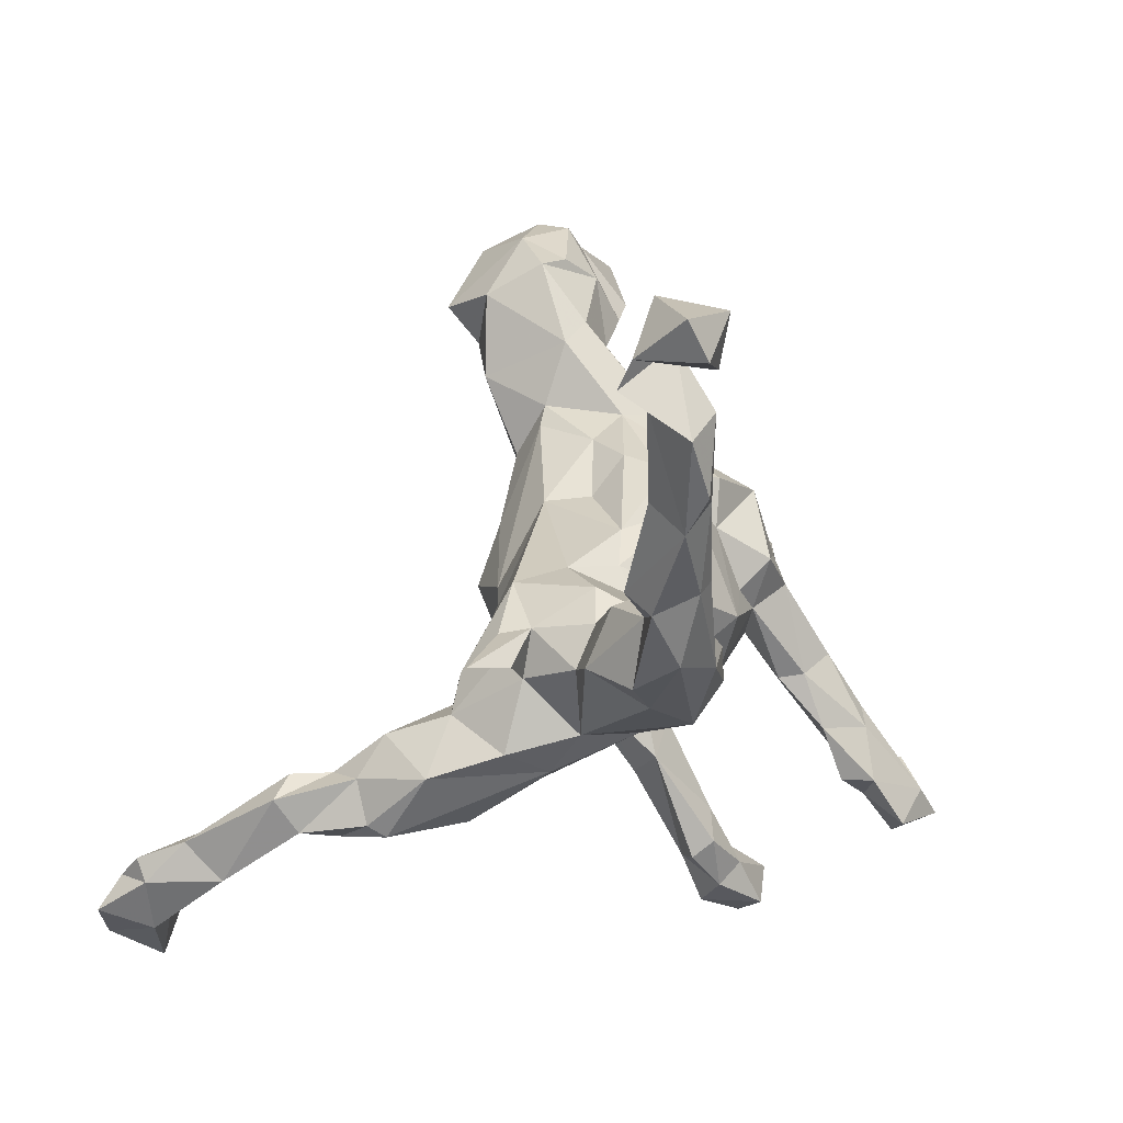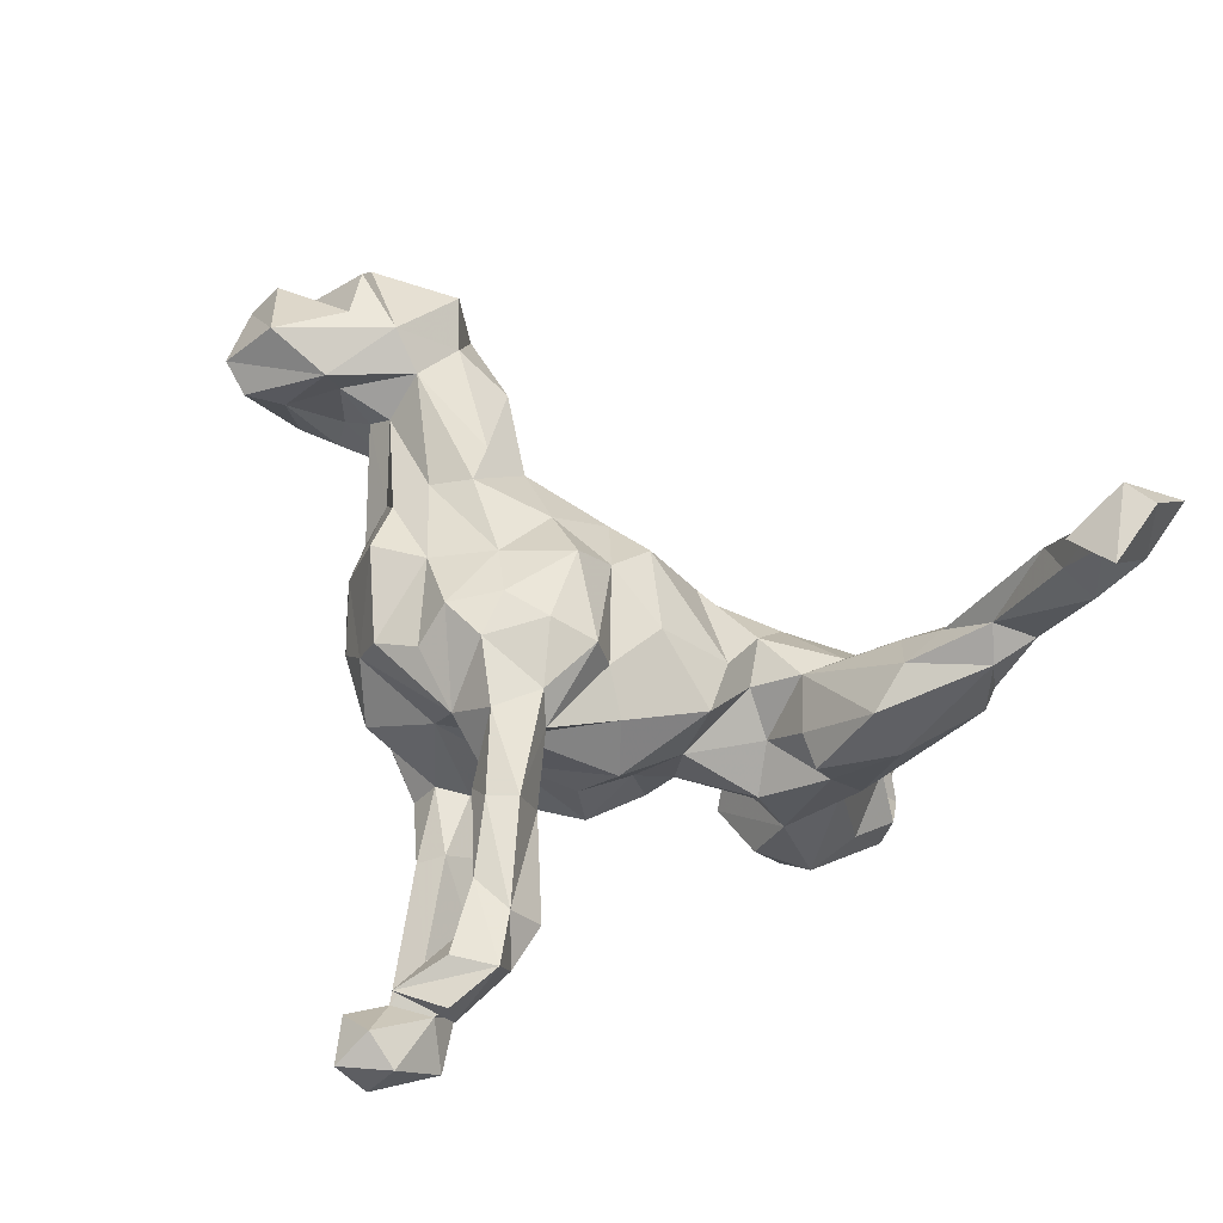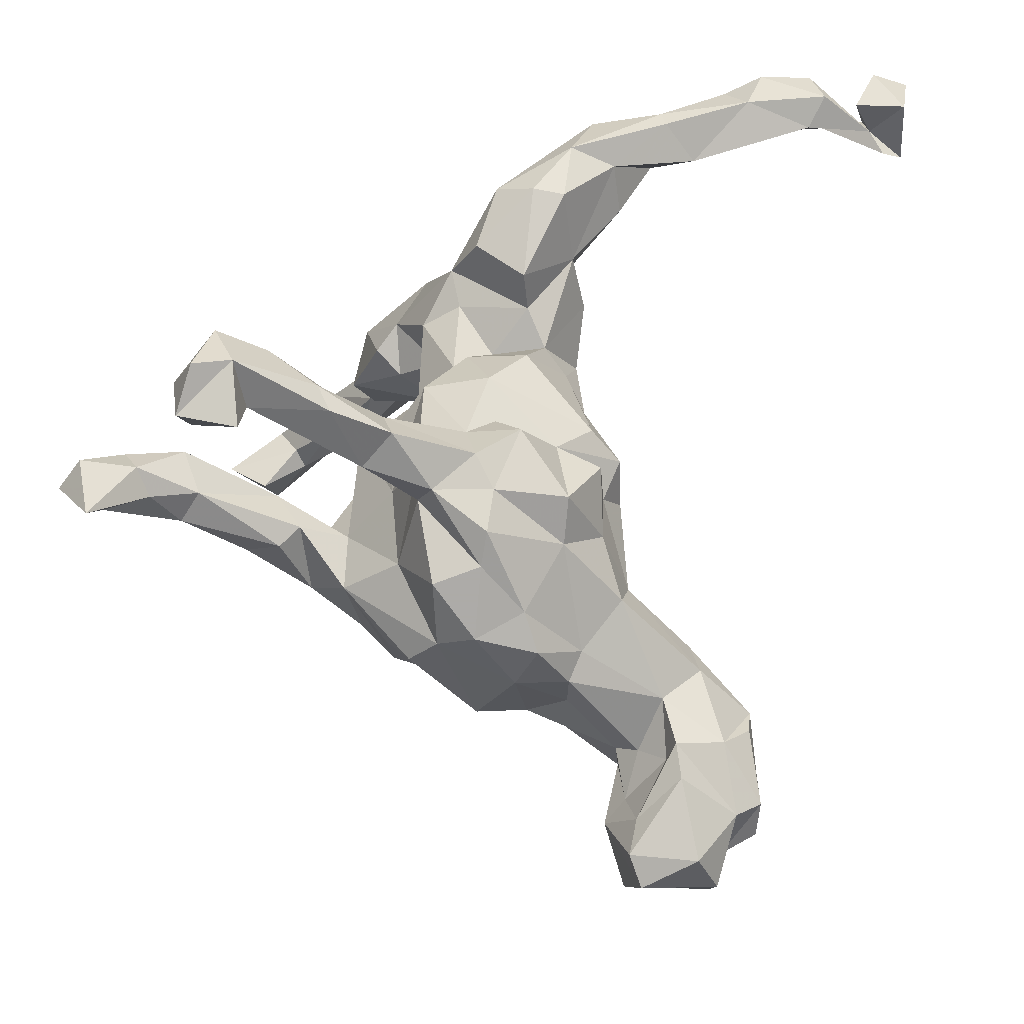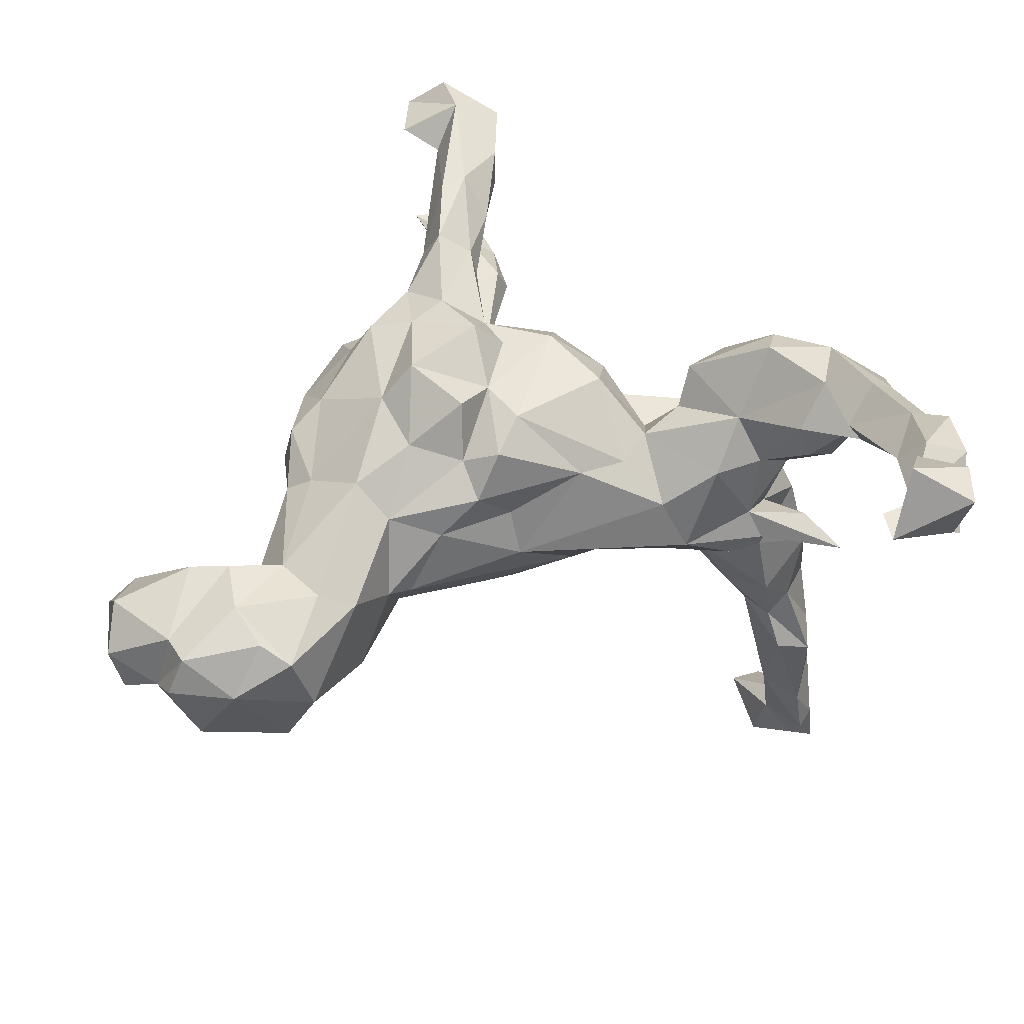
<metadata>
{"format":"obj","ext":"obj","renderer":"f3d","projection":"perspective","resolution":1024,"background":"white","views":[{"elev":27.6,"azim":-77.8,"up":"+Y"},{"elev":-64.0,"azim":157.7,"up":"+Y"},{"elev":57.2,"azim":87.1,"up":"+Z"},{"elev":22.1,"azim":-179.9,"up":"+Z"}]}
</metadata>
<code>
v 0.6503 0.1876 -0.132
v 0.6295 0.2701 -0.09422
v 0.6108 0.168 -0.2087
v 0.6379 0.3005 -0.165
v 0.5664 0.314 -0.2074
v 0.6114 0.1721 -0.1008
v 0.6173 0.294 -0.2183
v 0.519 0.2522 -0.04732
v 0.5439 0.3352 -0.1258
v 0.5203 0.3744 -0.1414
v 0.5173 0.2749 -0.2889
v 0.5031 0.3314 -0.2758
v 0.5185 0.2143 -0.2532
v 0.5543 0.1868 -0.1023
v 0.5428 0.3685 -0.1951
v 0.4937 0.1764 -0.1581
v 0.5203 0.1448 -0.1815
v 0.4619 0.2492 -0.04703
v 0.4664 0.2366 -0.08895
v 0.4526 0.1961 -0.2625
v 0.4042 0.1743 -0.219
v 0.4359 0.1983 -0.115
v 0.4474 0.3804 -0.1989
v 0.4472 0.3231 -0.08051
v 0.4082 0.3666 -0.121
v 0.4148 0.1677 -0.1438
v 0.3642 0.3741 -0.1492
v 0.3937 -0.03788 -0.05069
v 0.3814 0.05159 0.09156
v 0.3965 0.01807 0.03496
v 0.3781 0.03647 -0.08093
v 0.3804 0.2823 -0.3029
v 0.3676 -0.03756 0.1151
v 0.3868 0.09665 0.01413
v 0.3803 0.09547 -0.05238
v 0.3492 -0.1331 0.03535
v 0.349 0.1173 0.03525
v 0.3577 0.2355 -0.2494
v 0.3207 -0.06441 -0.07458
v 0.2981 -0.1665 0.002001
v 0.3367 0.3268 -0.2305
v 0.2842 0.1036 -0.1821
v 0.3433 0.04856 -0.1244
v 0.3374 0.03459 0.1337
v 0.2946 -0.02494 0.1922
v 0.3292 0.2981 -0.07293
v 0.3545 -0.0915 0.0843
v 0.2315 -0.2244 0.04667
v 0.3847 0.2361 -0.05153
v 0.2346 -0.143 0.1121
v 0.2877 -0.1572 -0.06657
v 0.2937 0.03422 -0.1612
v 0.2777 0.1803 0.05499
v 0.3112 -0.09411 0.1776
v 0.2727 0.2183 -0.2185
v 0.2334 -0.202 -0.06154
v 0.2313 0.1979 -0.1152
v 0.2753 0.2862 -0.09345
v 0.2302 0.1947 0.003923
v 0.2629 -0.01455 0.2337
v 0.242 0.09602 0.1581
v 0.2205 0.1172 -0.1575
v 0.2392 -0.07573 -0.1256
v 0.2168 -0.4248 0.4815
v 0.2224 -0.1492 -0.1078
v 0.2136 -0.5751 0.2488
v 0.1954 -0.11 0.2187
v 0.2212 -0.3448 0.4554
v 0.1919 -0.4098 0.4225
v 0.1495 -0.6195 0.2185
v 0.1969 0.1047 0.2127
v 0.1389 -0.3486 0.4952
v 0.2093 -0.08937 0.2654
v 0.1963 -0.2746 -0.006633
v 0.1548 -0.02582 0.2709
v 0.2001 0.1565 0.1065
v 0.1711 -0.3653 0.06737
v 0.2 -0.001936 0.2453
v 0.1661 -0.5618 0.1829
v 0.1822 -0.3154 0.0908
v 0.1531 0.1858 -0.02488
v 0.1594 -0.1869 -0.1138
v 0.1801 0.003241 -0.1623
v 0.1879 -0.1849 0.2975
v 0.1283 -0.5857 0.2565
v 0.1616 -0.1412 0.3399
v 0.1682 -0.3351 0.4247
v 0.1584 -0.2243 0.395
v 0.1579 -0.4544 0.1328
v 0.1441 -0.3058 0.363
v 0.0957 0.058 -0.1553
v 0.1391 -0.2473 -0.04302
v 0.1507 -0.494 0.1884
v 0.1234 -0.2396 0.4064
v 0.1357 -0.4258 0.1703
v 0.1199 -0.1474 0.1287
v 0.1319 -0.3704 0.04829
v 0.1579 -0.1927 0.2661
v 0.1467 -0.09615 -0.1739
v 0.1433 -0.4313 0.4541
v 0.08438 0.09447 0.1743
v 0.1539 -0.2848 0.0962
v 0.1082 -0.5006 0.1312
v 0.1211 -0.51 0.2219
v 0.1477 -0.2166 0.05273
v 0.121 0.163 0.0841
v 0.09845 0.1916 0.03239
v 0.11 -0.3506 0.4105
v 0.1994 0.1788 -0.1162
v 0.1047 0.04119 0.2533
v 0.1136 -0.1529 0.3103
v 0.09366 -0.3173 0.08896
v 0.1045 -0.1591 0.2725
v 0.122 0.157 0.1713
v 0.1169 -0.2564 0.004456
v 0.08933 -0.2297 0.3454
v 0.1595 -0.4018 0.5191
v 0.0895 -0.1889 -0.1036
v 0.1472 -0.1116 0.213
v 0.09098 -0.05575 -0.1529
v -0.009519 -0.1947 0.06604
v 0.07663 -0.3047 0.4279
v 0.06814 0.1908 0.1045
v 0.05072 0.1427 -0.005305
v 0.07356 -0.3743 0.4757
v 0.1065 -0.5798 0.1639
v 0.08075 -0.5297 0.1964
v 0.0769 -0.3091 0.3782
v 0.07357 -0.4453 0.1862
v 0.05808 -0.4703 0.1557
v 0.05774 -0.1617 -0.0655
v -0.04539 0.02877 -0.1252
v 0.09062 -0.03689 0.2314
v 0.06258 0.006566 0.215
v 0.04112 0.1497 0.1499
v -0.009628 0.0009093 0.2236
v 0.04479 -0.02191 -0.1775
v 0.02264 -0.1487 0.1322
v -0.01514 -0.09482 0.198
v 0.02005 -0.1992 -0.01392
v 0.03669 0.1349 -0.07346
v 0.004533 -0.1102 -0.1173
v -0.09256 -0.1539 -0.049
v -0.05322 0.1471 0.05853
v -0.08158 0.05993 0.1766
v -0.09057 -0.02807 0.1659
v -0.0954 -0.1055 0.04828
v -0.04954 -0.08559 0.1139
v -0.1176 0.1233 0.06812
v -0.07629 0.1027 -0.08276
v -0.2127 0.131 -0.06292
v -0.1031 -0.08057 -0.08877
v -0.1531 0.01137 0.08366
v -0.111 -0.04938 0.1137
v -0.1493 0.09167 0.1004
v -0.1504 -0.05486 -0.05513
v -0.1454 0.004398 -0.1011
v -0.1994 -0.07243 0.002311
v -0.1844 0.05773 -0.099
v -0.2032 -0.07098 -0.1068
v -0.1755 0.1436 0.006595
v -0.2186 -0.09252 0.07761
v -0.1999 0.06807 0.1358
v -0.2227 -0.1332 -0.05505
v -0.2284 -0.03553 0.1096
v -0.2759 -0.2114 -0.1533
v -0.2155 0.06271 0.1975
v -0.2884 0.02298 -0.1199
v -0.2859 -0.1349 -0.006162
v -0.2541 0.1595 0.06262
v -0.2526 -0.168 -0.02873
v -0.3376 0.08319 0.2537
v -0.2519 -0.05239 -0.1418
v -0.3268 0.1126 -0.05701
v -0.2844 0.1423 0.1445
v -0.294 -0.107 -0.2196
v -0.2718 -0.006699 0.2028
v -0.3187 0.1394 0.07596
v -0.2905 -0.1785 -0.2208
v -0.2827 -0.04542 0.1304
v -0.3374 -0.01632 -0.1222
v -0.3068 0.1154 -0.01536
v -0.3669 0.2205 0.1551
v -0.3539 -0.04879 -0.2123
v -0.3284 -0.1389 -0.2666
v -0.3875 -0.4461 -0.5489
v -0.335 0.0516 -0.02099
v -0.3405 -0.02425 0.06035
v -0.3078 0.06557 -0.0597
v -0.3743 -0.3692 -0.6202
v -0.3891 -0.3157 -0.551
v -0.3413 -0.1848 -0.09835
v -0.3467 -0.08393 0.0198
v -0.3273 0.13 0.2494
v -0.3739 -0.2161 -0.4513
v -0.3835 0.2042 0.11
v -0.4145 -0.3967 -0.62
v -0.3924 -0.2005 -0.2707
v -0.3376 -0.3853 -0.5329
v -0.3875 -0.04073 -0.03569
v -0.3659 -0.1136 -0.2857
v -0.3922 0.1001 -0.02394
v -0.3675 0.02918 0.2193
v -0.3684 -0.1876 -0.3205
v -0.3634 0.09081 0.05825
v -0.4005 0.2118 0.223
v -0.4183 0.07691 0.1692
v -0.4137 -0.07664 -0.1395
v -0.4189 -0.1751 -0.1962
v -0.4042 -0.3288 -0.5216
v -0.3937 -0.1018 -0.2438
v -0.3838 -0.1128 -0.3434
v -0.4413 -0.2451 -0.5566
v -0.4575 0.2957 0.2517
v -0.3925 -0.264 -0.452
v -0.421 -0.1589 -0.2232
v -0.4496 -0.2605 -0.4277
v -0.446 0.125 -0.07048
v -0.4497 -0.3556 -0.5351
v -0.4337 -0.1263 -0.3527
v -0.4311 -0.2158 -0.4879
v -0.4694 -0.3226 -0.6104
v -0.4147 0.1462 0.2548
v -0.4256 0.1306 0.08353
v -0.4349 -0.1749 -0.3173
v -0.4202 0.3375 0.2049
v -0.4472 0.2743 0.1599
v -0.4406 0.6679 0.1697
v -0.4293 -0.285 -0.5863
v -0.4777 0.1372 0.1569
v -0.4972 0.4176 0.177
v -0.4306 0.6364 0.193
v -0.4512 0.2303 0.1655
v -0.4599 -0.2723 -0.5395
v -0.4611 0.6647 0.2665
v -0.4899 0.1845 0.2202
v -0.4854 0.2904 0.2429
v -0.4801 0.2788 0.1441
v -0.4626 0.5199 0.2245
v -0.4958 0.5464 0.2577
v -0.4695 0.6187 0.2015
v -0.5077 0.2641 0.1852
v -0.4769 0.5931 0.2563
v -0.5034 0.5504 0.174
v -0.5406 0.5827 0.1439
v -0.4927 0.426 0.2551
v -0.526 0.6186 0.1597
v -0.5399 0.6822 0.2272
v -0.5389 0.6279 0.2548
v -0.5395 0.4509 0.2594
v -0.5523 0.5304 0.2384
v -0.533 0.3942 0.2296
f 136 135 145
f 36 28 47
f 33 29 44
f 217 221 234
f 225 220 217
f 176 201 184
f 181 173 184
f 175 170 178
f 175 183 206
f 155 170 175
f 135 149 145
f 137 120 142
f 120 131 142
f 120 99 118
f 71 114 101
f 83 63 99
f 63 65 99
f 63 51 65
f 61 76 71
f 39 51 63
f 44 37 61
f 29 37 44
f 28 36 39
f 28 30 47
f 47 30 33
f 30 29 33
f 237 252 242
f 234 229 222
f 221 213 234
f 230 233 224
f 230 236 242
f 242 233 230
f 233 242 238
f 227 233 238
f 227 183 233
f 206 183 227
f 236 237 242
f 214 206 226
f 190 222 229
f 222 190 197
f 229 234 213
f 213 191 229
f 191 190 229
f 195 213 221
f 195 191 213
f 191 195 215
f 220 221 217
f 212 195 221
f 212 221 220
f 220 225 211
f 201 220 211
f 201 212 220
f 184 201 211
f 174 189 218
f 182 218 202
f 189 202 218
f 189 187 202
f 196 205 224
f 196 178 205
f 196 224 233
f 183 178 196
f 183 196 233
f 226 206 227
f 212 185 195
f 201 185 212
f 187 189 181
f 189 168 181
f 151 189 174
f 187 182 202
f 170 182 178
f 183 175 178
f 159 173 168
f 157 173 159
f 151 168 189
f 151 159 168
f 170 151 182
f 151 174 182
f 161 151 170
f 151 150 159
f 155 161 170
f 155 149 161
f 157 132 152
f 150 157 159
f 150 132 157
f 149 144 161
f 135 144 149
f 132 137 152
f 91 137 132
f 107 124 144
f 135 123 144
f 123 107 144
f 91 120 137
f 101 123 135
f 101 106 123
f 107 123 106
f 114 106 101
f 83 99 120
f 91 83 120
f 76 106 114
f 71 76 114
f 62 52 83
f 52 63 83
f 61 53 76
f 52 43 63
f 43 39 63
f 31 39 43
f 37 53 61
f 31 28 39
f 30 28 31
f 34 30 35
f 30 31 35
f 29 30 34
f 29 34 37
f 237 246 252
f 237 214 246
f 231 227 238
f 252 238 242
f 231 238 252
f 226 227 231
f 226 239 246
f 214 226 246
f 182 174 218
f 141 150 151
f 161 141 151
f 144 141 161
f 141 132 150
f 124 141 144
f 141 109 132
f 109 91 132
f 124 81 141
f 81 109 141
f 107 81 124
f 62 83 91
f 62 91 109
f 106 59 107
f 76 59 106
f 62 42 52
f 107 59 81
f 76 53 59
f 21 43 52
f 26 31 43
f 26 35 31
f 22 34 35
f 34 22 49
f 37 49 53
f 34 49 37
f 246 250 252
f 56 74 92
f 82 56 92
f 75 78 110
f 75 110 133
f 133 110 134
f 112 105 115
f 105 140 115
f 118 82 92
f 133 134 136
f 115 140 131
f 92 115 118
f 118 115 131
f 139 133 136
f 139 136 146
f 148 139 146
f 138 139 148
f 140 121 143
f 136 145 146
f 148 154 147
f 121 148 147
f 143 121 147
f 147 154 162
f 162 154 165
f 162 165 180
f 169 162 180
f 171 164 169
f 203 177 172
f 180 177 203
f 171 169 192
f 166 171 192
f 45 60 73
f 73 75 86
f 67 50 54
f 67 45 73
f 73 84 67
f 67 84 98
f 119 67 98
f 105 48 50
f 102 48 105
f 74 48 102
f 74 102 80
f 75 133 111
f 111 133 113
f 133 119 113
f 50 67 119
f 119 98 113
f 96 50 119
f 105 50 96
f 105 96 121
f 105 121 140
f 102 105 112
f 74 97 92
f 97 115 92
f 96 119 139
f 139 119 133
f 138 96 139
f 121 96 138
f 121 138 148
f 73 86 84
f 74 80 77
f 77 80 89
f 111 86 75
f 86 111 94
f 98 116 113
f 113 116 111
f 74 77 97
f 115 97 112
f 84 86 88
f 88 86 94
f 90 128 116
f 94 111 116
f 98 84 90
f 116 98 90
f 95 102 112
f 80 95 89
f 95 80 102
f 95 112 129
f 87 84 88
f 84 87 90
f 89 95 93
f 87 88 72
f 94 116 122
f 97 103 112
f 112 103 130
f 77 89 103
f 89 126 103
f 97 77 103
f 116 128 122
f 129 112 130
f 72 68 87
f 68 69 87
f 93 79 89
f 104 66 93
f 88 94 72
f 72 94 122
f 125 72 122
f 125 122 108
f 87 69 108
f 87 108 90
f 108 69 100
f 108 100 125
f 128 90 108
f 104 93 95
f 104 95 129
f 104 129 127
f 103 127 130
f 127 103 126
f 128 108 122
f 127 129 130
f 72 64 68
f 64 72 117
f 64 69 68
f 100 64 117
f 69 64 100
f 66 79 93
f 66 85 70
f 85 66 104
f 66 70 126
f 79 66 126
f 125 100 117
f 117 72 125
f 85 104 127
f 70 85 126
f 126 85 127
f 137 142 152
f 152 142 143
f 145 149 155
f 157 152 156
f 156 158 160
f 157 156 160
f 157 160 173
f 163 155 175
f 167 163 175
f 173 160 176
f 160 179 176
f 167 175 194
f 175 206 194
f 178 182 205
f 182 187 205
f 187 188 205
f 187 181 200
f 168 173 181
f 173 176 184
f 176 179 185
f 176 185 201
f 185 179 204
f 195 185 204
f 210 199 191
f 190 199 186
f 190 186 197
f 206 214 223
f 194 206 223
f 205 188 224
f 224 188 207
f 188 187 200
f 181 184 208
f 181 208 200
f 184 211 208
f 208 216 209
f 208 211 216
f 216 211 225
f 204 198 225
f 225 198 216
f 204 225 217
f 195 204 215
f 215 204 217
f 191 215 210
f 210 215 217
f 210 217 219
f 199 190 191
f 223 214 237
f 223 237 236
f 230 207 236
f 207 230 224
f 219 217 234
f 222 197 219
f 219 234 222
f 33 44 45
f 39 36 40
f 44 60 45
f 44 61 60
f 39 40 51
f 48 51 40
f 78 60 61
f 78 61 71
f 65 51 56
f 56 82 65
f 78 71 110
f 71 101 110
f 99 65 82
f 99 82 118
f 110 101 134
f 101 135 136
f 134 101 136
f 131 140 142
f 120 118 131
f 142 140 143
f 146 145 153
f 146 153 154
f 143 147 156
f 156 152 143
f 153 145 155
f 153 155 163
f 154 153 165
f 153 163 165
f 158 156 147
f 147 162 158
f 167 194 172
f 163 167 180
f 165 163 180
f 180 167 177
f 158 162 169
f 158 169 164
f 160 158 164
f 160 164 166
f 166 164 171
f 179 160 166
f 177 167 172
f 180 203 188
f 180 188 193
f 166 192 198
f 179 166 198
f 204 179 198
f 172 194 223
f 203 172 223
f 203 223 236
f 207 203 236
f 188 203 207
f 188 200 193
f 192 193 209
f 193 200 208
f 209 193 208
f 198 209 216
f 198 192 209
f 186 199 210
f 210 219 186
f 197 186 219
f 47 33 54
f 54 33 45
f 50 47 54
f 48 47 50
f 36 48 40
f 48 36 47
f 51 48 56
f 56 48 74
f 60 78 73
f 78 75 73
f 54 45 67
f 169 180 193
f 193 192 169
f 5 12 15
f 5 11 12
f 49 46 53
f 26 43 21
f 250 251 252
f 240 251 250
f 246 240 250
f 239 231 244
f 239 226 231
f 239 240 246
f 55 42 62
f 57 62 109
f 57 55 62
f 81 57 109
f 59 57 81
f 59 58 57
f 38 42 55
f 46 58 59
f 53 46 59
f 21 52 42
f 38 21 42
f 20 17 21
f 17 16 21
f 21 16 26
f 16 22 26
f 154 148 146
f 26 22 35
f 19 49 22
f 22 16 19
f 49 19 18
f 14 18 19
f 17 14 16
f 3 17 20
f 17 6 14
f 16 14 19
f 14 8 18
f 14 6 8
f 1 6 17
f 3 1 17
f 1 2 6
f 6 2 8
f 244 251 245
f 251 244 252
f 244 231 252
f 251 241 245
f 240 241 251
f 247 243 249
f 243 235 249
f 58 55 57
f 58 41 55
f 27 58 46
f 20 21 38
f 24 27 46
f 49 24 46
f 18 24 49
f 18 9 24
f 13 3 20
f 8 9 18
f 4 3 7
f 1 3 4
f 1 4 2
f 2 9 8
f 248 247 249
f 241 247 245
f 247 232 245
f 232 244 245
f 244 241 239
f 232 241 244
f 247 241 243
f 228 232 247
f 241 235 243
f 228 235 241
f 232 228 241
f 41 38 55
f 58 27 41
f 32 20 38
f 38 41 32
f 24 25 27
f 13 20 11
f 12 20 32
f 11 20 12
f 25 24 10
f 9 10 24
f 11 5 13
f 5 7 13
f 5 15 10
f 9 5 10
f 7 3 13
f 4 5 9
f 5 4 7
f 9 2 4
f 228 247 248
f 235 228 248
f 41 23 32
f 23 41 27
f 25 23 27
f 12 32 23
f 15 23 10
f 15 12 23
f 10 23 25
f 240 239 241
f 249 235 248
f 79 126 89

</code>
